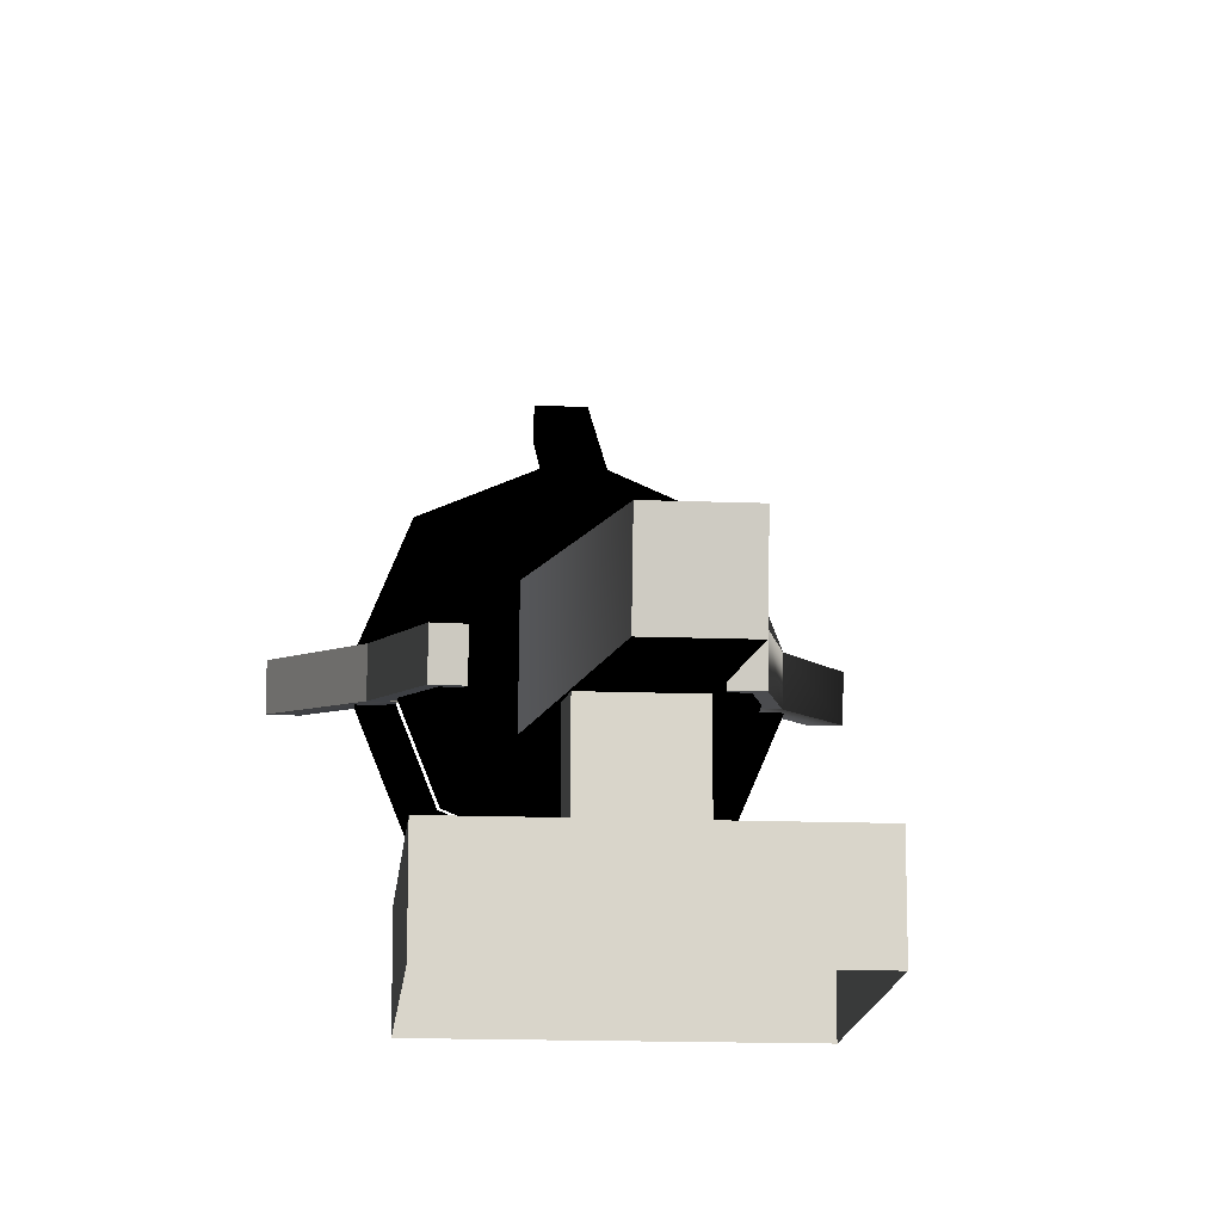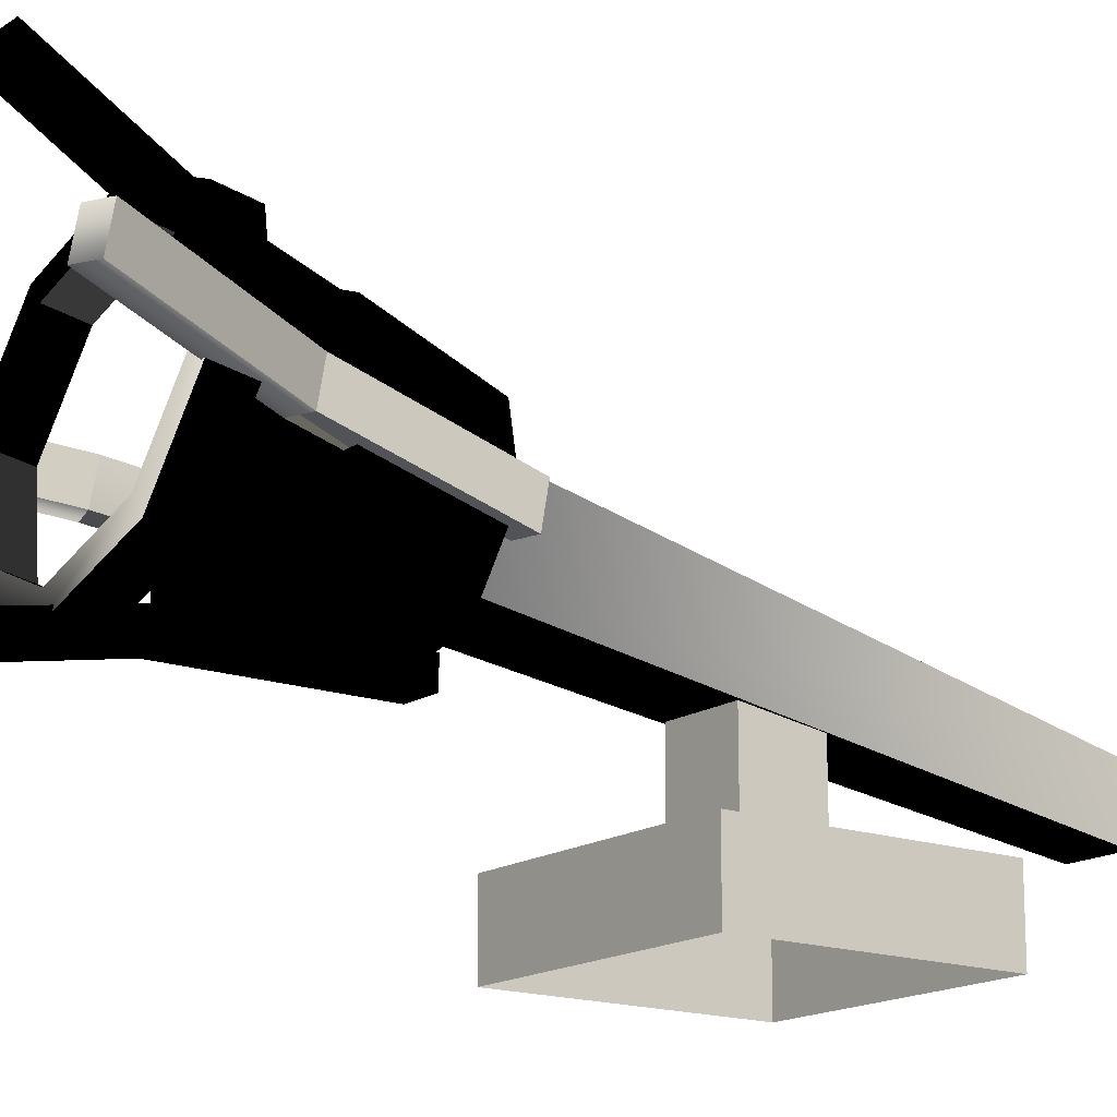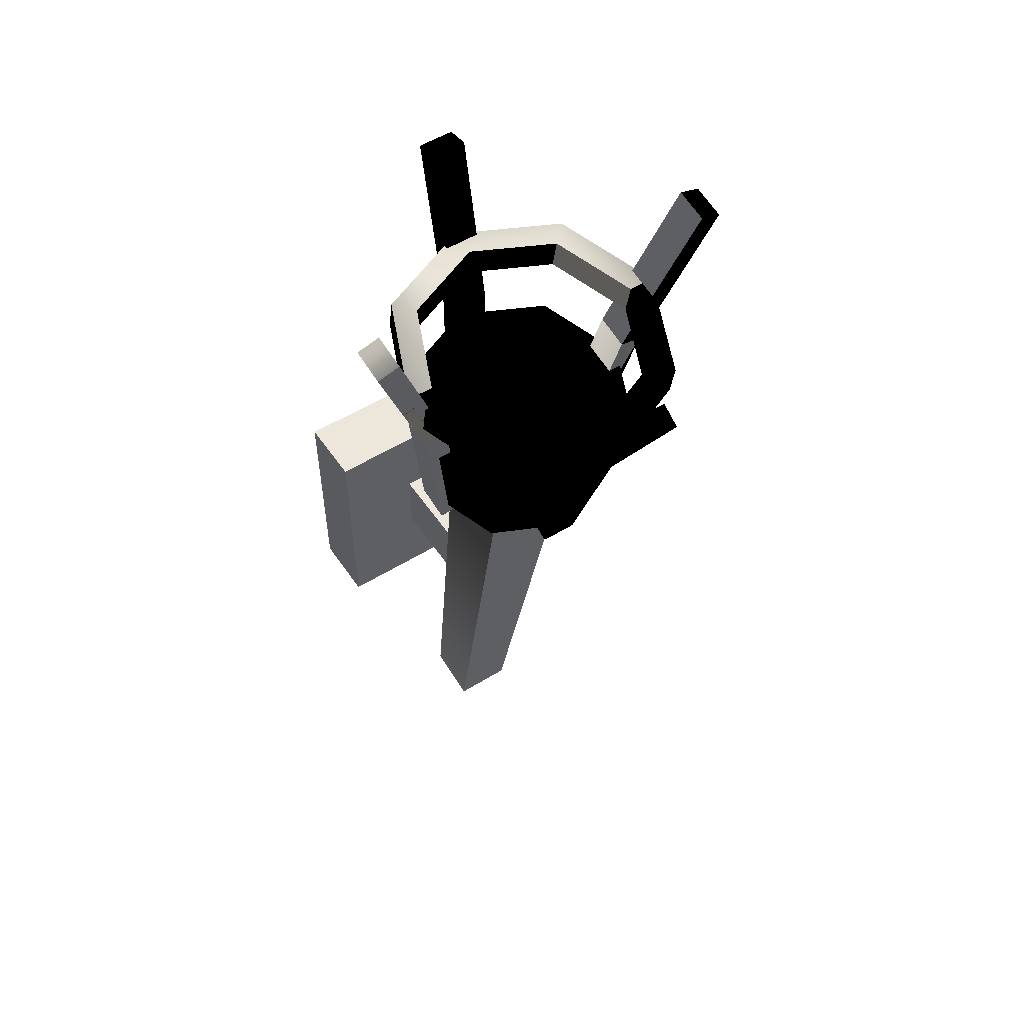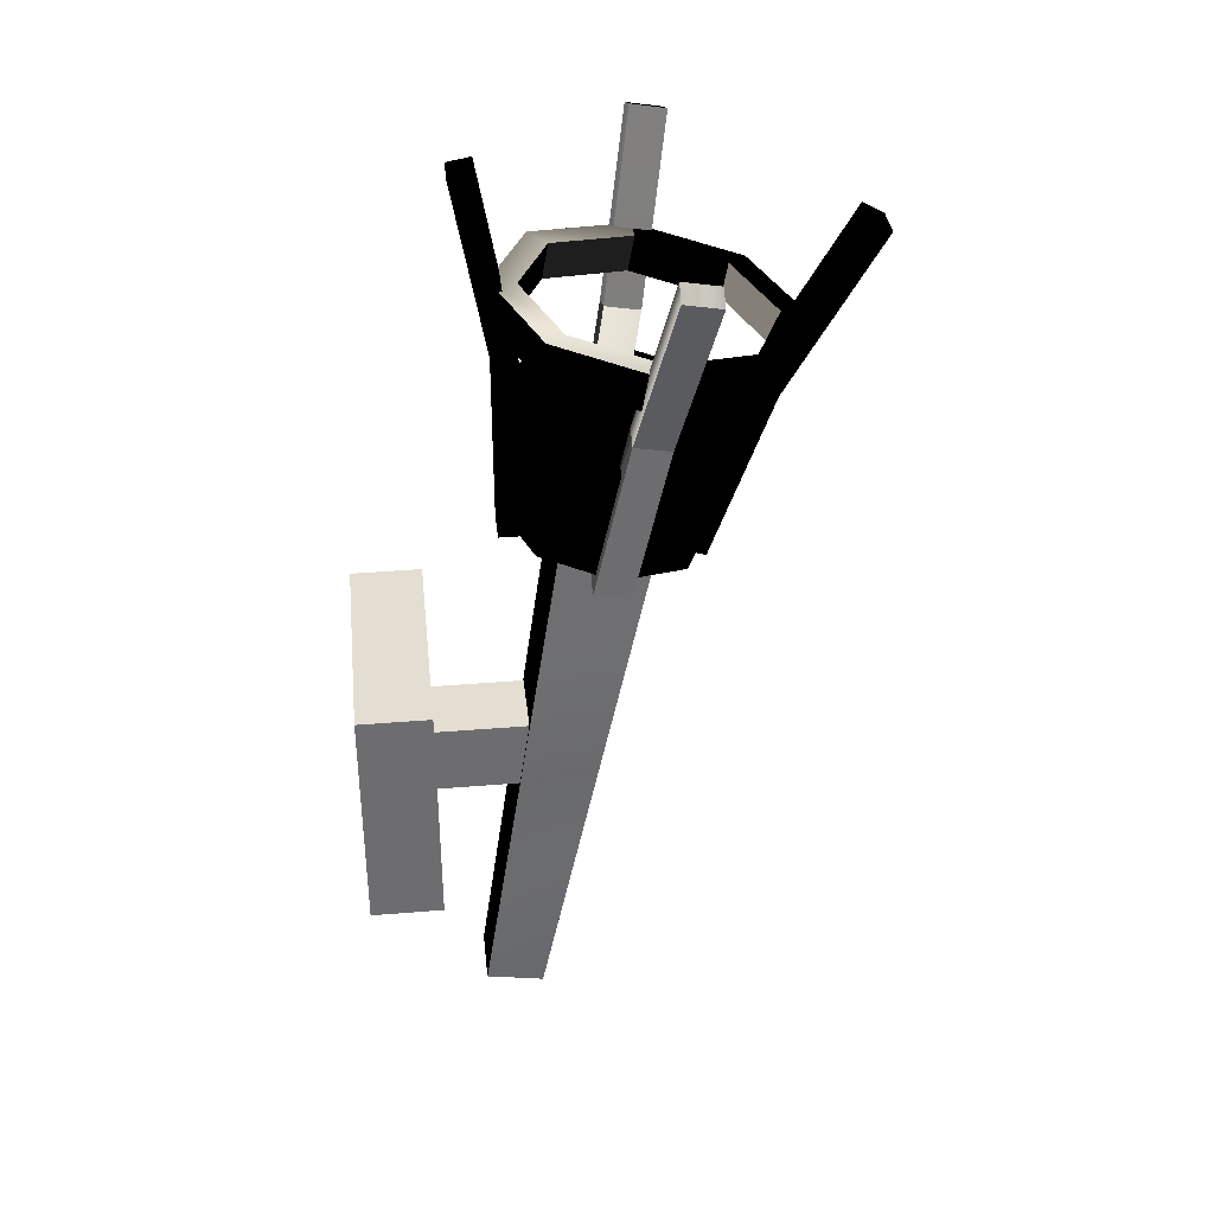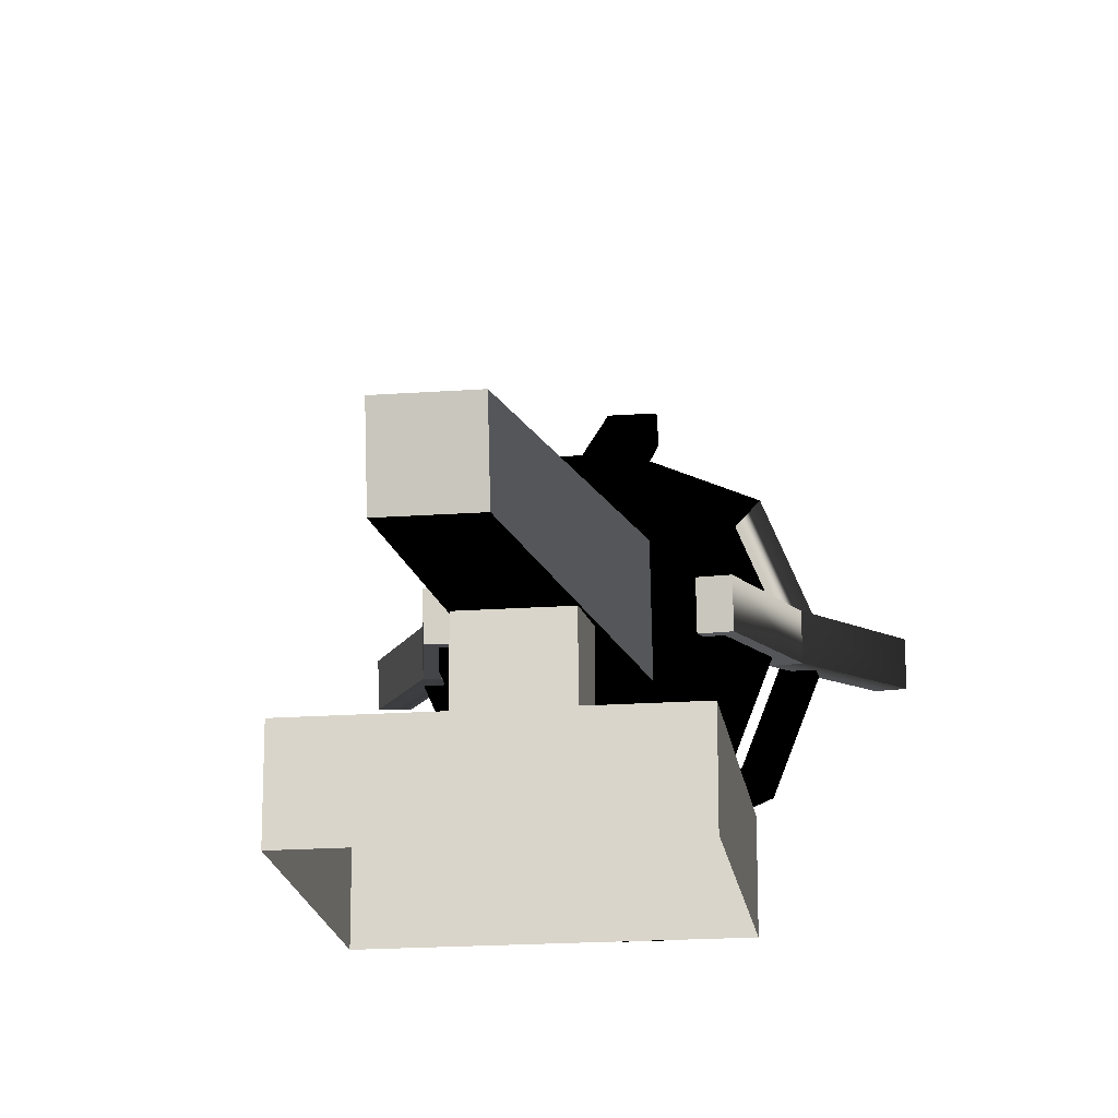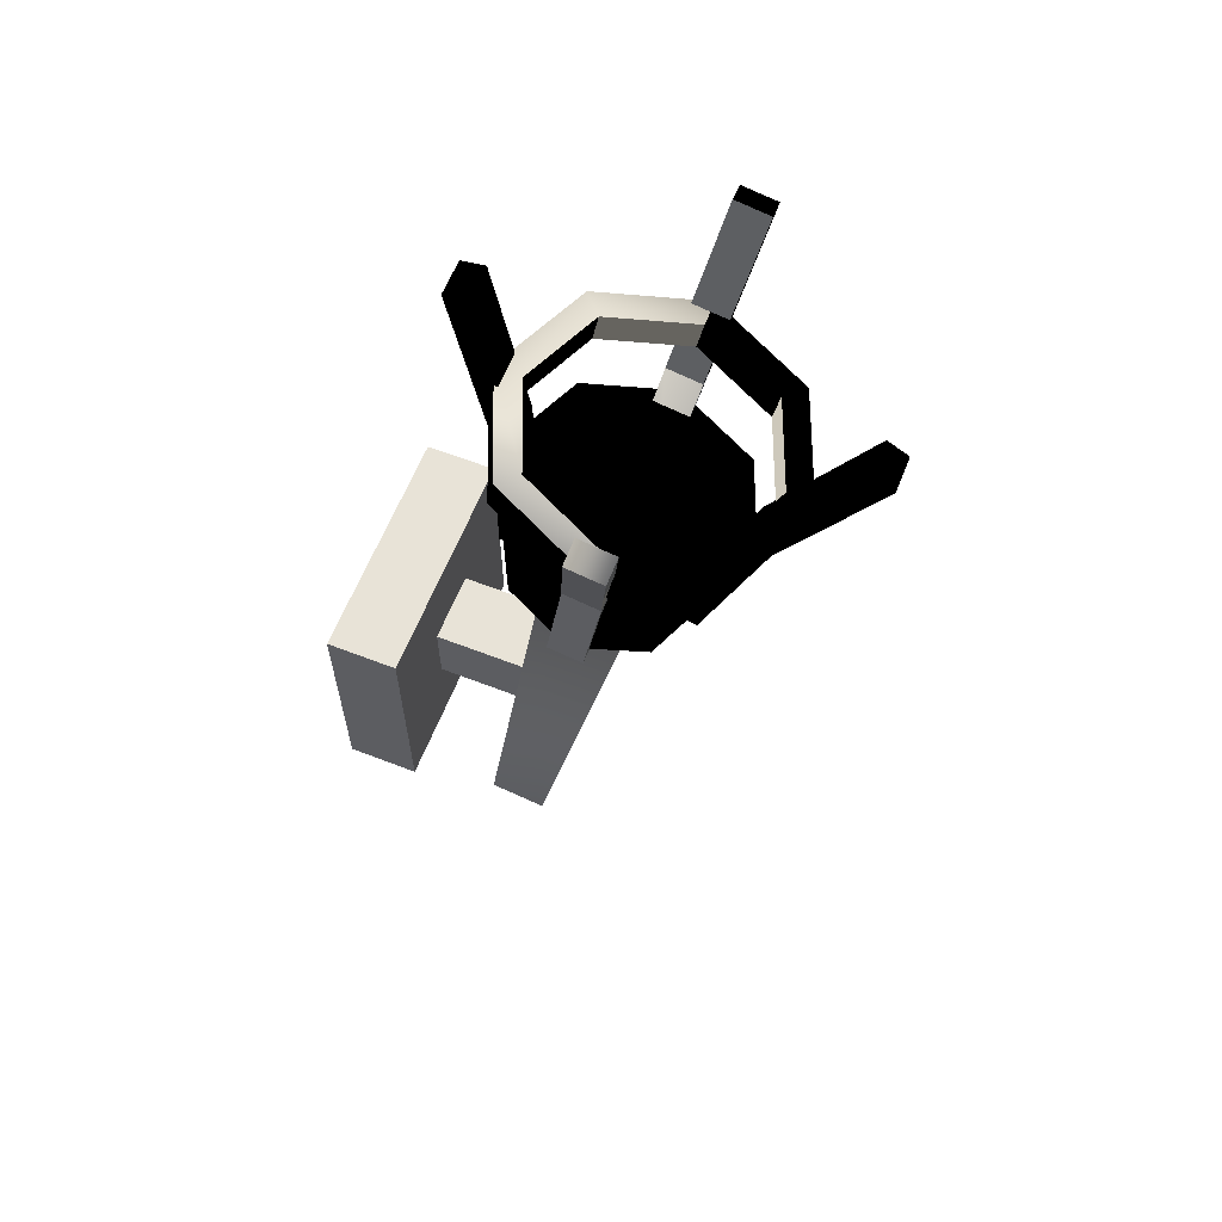
<metadata>
{"format":"obj","ext":"obj","renderer":"f3d","projection":"perspective","resolution":1024,"background":"white","views":[{"elev":-14.7,"azim":-4.9,"up":"+Z"},{"elev":-16.2,"azim":-126.8,"up":"+Z"},{"elev":53.5,"azim":-33.4,"up":"+Y"},{"elev":36.3,"azim":-96.2,"up":"+Y"},{"elev":-18.8,"azim":7.9,"up":"+Z"},{"elev":61.8,"azim":-68.4,"up":"+Y"}]}
</metadata>
<code>
v  -10 -10.02 -0
v  10 -10.02 -0
v  -10 9.979 -0
v  10 9.979 -0
v  -10 -10.02 6
v  10 -10.02 6
v  -10 9.979 6
v  10 9.979 6
v  -3 -3.022 6
v  3 -3.022 6
v  -3 2.978 6
v  3 2.978 6
v  -3 -3.022 13.8
v  3 -3.022 13.8
v  -3 2.978 13.8
v  3 2.978 13.8
v  -8.245 19.43 18.49
v  -8.245 18.91 21.44
v  -10.85 33.98 21.05
v  -10.85 33.46 24.01
v  -16.11 48.06 23.54
v  -16.11 47.54 26.49
v  -6.275 19.77 18.55
v  -6.275 19.25 21.5
v  -8.911 34.49 21.15
v  -8.911 33.97 24.1
v  -14.23 48.74 23.66
v  -14.23 48.22 26.61
v  8.245 18.91 21.44
v  8.245 19.43 18.49
v  10.85 33.46 24.01
v  10.85 33.98 21.05
v  16.11 47.54 26.49
v  16.11 48.06 23.54
v  6.275 19.25 21.5
v  6.275 19.77 18.55
v  8.911 33.97 24.1
v  8.911 34.49 21.15
v  14.23 48.22 26.61
v  14.23 48.74 23.66
v  -1.5 17.74 28.09
v  1.5 17.74 28.09
v  -1.5 31.83 33.22
v  1.5 31.83 33.22
v  -1.5 45.01 40.88
v  1.5 45.01 40.88
v  -1.5 18.42 26.21
v  1.5 18.42 26.21
v  -1.5 32.69 31.4
v  1.5 32.69 31.4
v  -1.5 46.01 39.15
v  1.5 46.01 39.15
v  1.5 20.6 11.85
v  -1.5 20.6 11.85
v  1.5 35.6 11.85
v  -1.5 35.6 11.85
v  1.5 50.6 9.149
v  -1.5 50.6 9.149
v  1.5 20.6 13.85
v  -1.5 20.6 13.85
v  1.5 35.78 13.85
v  -1.5 35.78 13.85
v  1.5 50.96 11.12
v  -1.5 50.96 11.12
v  12 36.97 23.11
v  8.485 38.44 14.75
v  0 39.05 11.29
v  -8.485 38.44 14.75
v  -12 36.97 23.11
v  -8.485 35.5 31.46
v  0 34.89 34.92
v  8.485 35.5 31.46
v  12 39.92 23.63
v  8.485 41.4 15.27
v  0 42.01 11.81
v  -8.485 41.4 15.27
v  -12 39.92 23.63
v  -8.485 38.45 31.98
v  0 37.84 35.44
v  8.485 38.45 31.98
v  9.835 36.97 23.11
v  6.955 38.18 16.26
v  0 38.68 13.42
v  -6.955 38.18 16.26
v  -9.835 36.97 23.11
v  -6.955 35.76 29.95
v  0 35.26 32.79
v  6.955 35.76 29.95
v  9.835 39.92 23.63
v  6.955 41.13 16.78
v  0 41.63 13.94
v  -6.955 41.13 16.78
v  -9.835 39.92 23.63
v  -6.955 38.72 30.48
v  0 38.22 33.31
v  6.955 38.72 30.48
v  -2.5 -25.65 9.524
v  2.5 -25.65 9.524
v  -3.766 21.32 16.52
v  3.766 21.32 16.52
v  -2.5 -26.52 14.45
v  2.5 -26.52 14.45
v  -3.766 20.02 23.94
v  3.766 20.02 23.94
v  8.281 20.67 20.23
v  5.855 21.69 14.46
v  0 22.11 12.08
v  -5.855 21.69 14.46
v  -8.281 20.67 20.23
v  -5.855 19.65 26
v  0 19.23 28.39
v  5.855 19.65 26
v  10 30.52 21.97
v  7.071 31.75 15
v  0 32.25 12.12
v  -7.071 31.75 15
v  -10 30.52 21.97
v  -7.071 29.29 28.93
v  0 28.78 31.82
v  7.071 29.29 28.93
g Light_01_03
f 5 6 8 7
f 1 2 6 5
f 2 4 8 6
f 4 3 7 8
f 3 1 5 7
f 9 10 14 13
f 10 12 16 14
f 12 11 15 16
f 11 9 13 15
f 20 19 17 18
f 22 21 19 20
f 23 25 26 24
f 25 27 28 26
f 23 24 18 17
f 24 26 20 18
f 28 22 20 26
f 23 17 19 25
f 27 25 19 21
f 28 27 21 22
f 32 31 29 30
f 34 33 31 32
f 35 37 38 36
f 37 39 40 38
f 35 36 30 29
f 36 38 32 30
f 40 34 32 38
f 35 29 31 37
f 39 37 31 33
f 40 39 33 34
f 44 43 41 42
f 46 45 43 44
f 47 49 50 48
f 49 51 52 50
f 47 48 42 41
f 48 50 44 42
f 52 46 44 50
f 47 41 43 49
f 51 49 43 45
f 52 51 45 46
f 56 55 53 54
f 58 57 55 56
f 59 61 62 60
f 61 63 64 62
f 59 60 54 53
f 60 62 56 54
f 64 58 56 62
f 59 53 55 61
f 63 61 55 57
f 64 63 57 58
f 74 73 65 66
f 75 74 66 67
f 76 75 67 68
f 77 76 68 69
f 78 77 69 70
f 79 78 70 71
f 80 79 71 72
f 73 80 72 65
f 81 89 90 82
f 82 90 91 83
f 83 91 92 84
f 84 92 93 85
f 85 93 94 86
f 86 94 95 87
f 87 95 96 88
f 88 96 89 81
f 81 82 66 65
f 82 83 67 66
f 83 84 68 67
f 84 85 69 68
f 85 86 70 69
f 86 87 71 70
f 87 88 72 71
f 88 81 65 72
f 90 89 73 74
f 91 90 74 75
f 92 91 75 76
f 93 92 76 77
f 94 93 77 78
f 95 94 78 79
f 96 95 79 80
f 89 96 80 73
f 97 99 100 98
f 101 102 104 103
f 97 98 102 101
f 98 100 104 102
f 99 97 101 103
f 105 106 114 113
f 106 107 115 114
f 107 108 116 115
f 108 109 117 116
f 109 110 118 117
f 110 111 119 118
f 111 112 120 119
f 112 105 113 120
f 117 113 114 116
f 114 115 116
f 120 113 117 118
f 118 119 120
f 108 106 105 109
f 112 111 110
f 110 109 105 112
f 108 107 106

</code>
